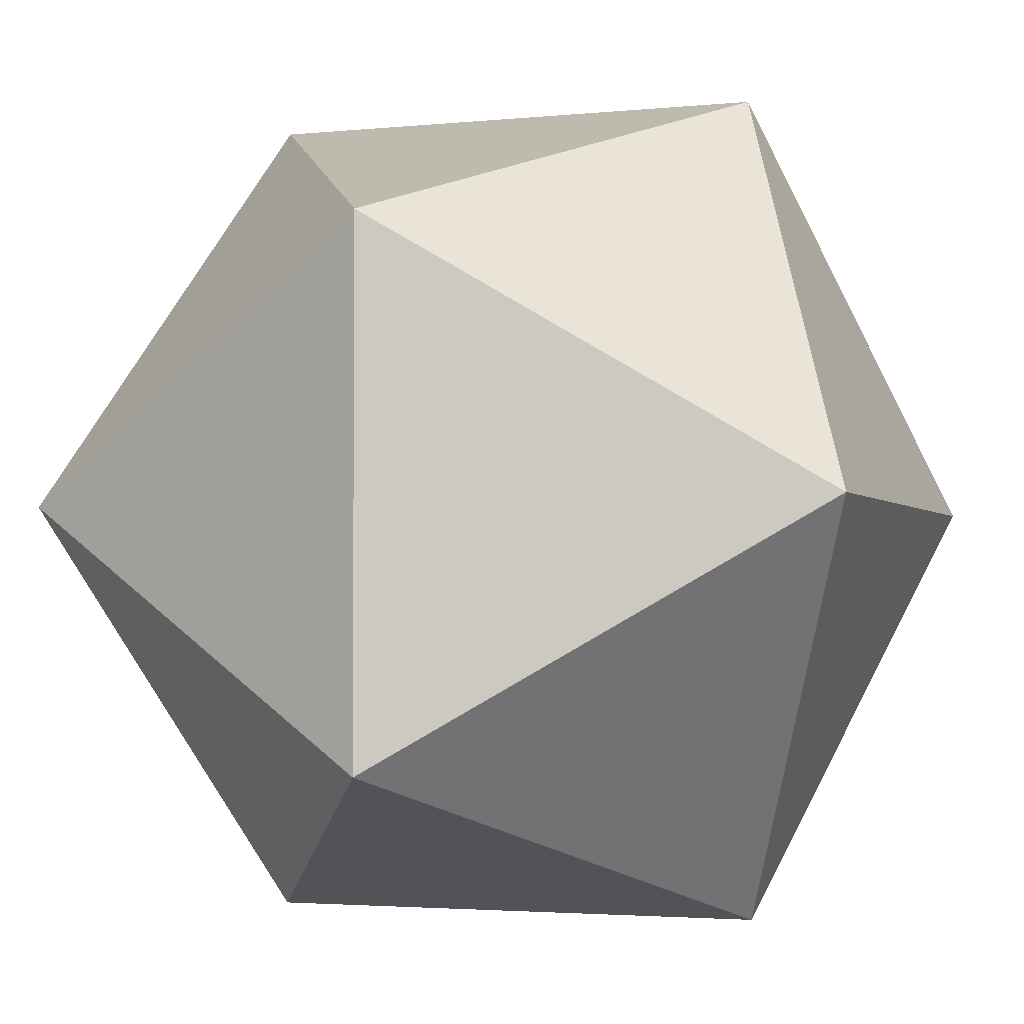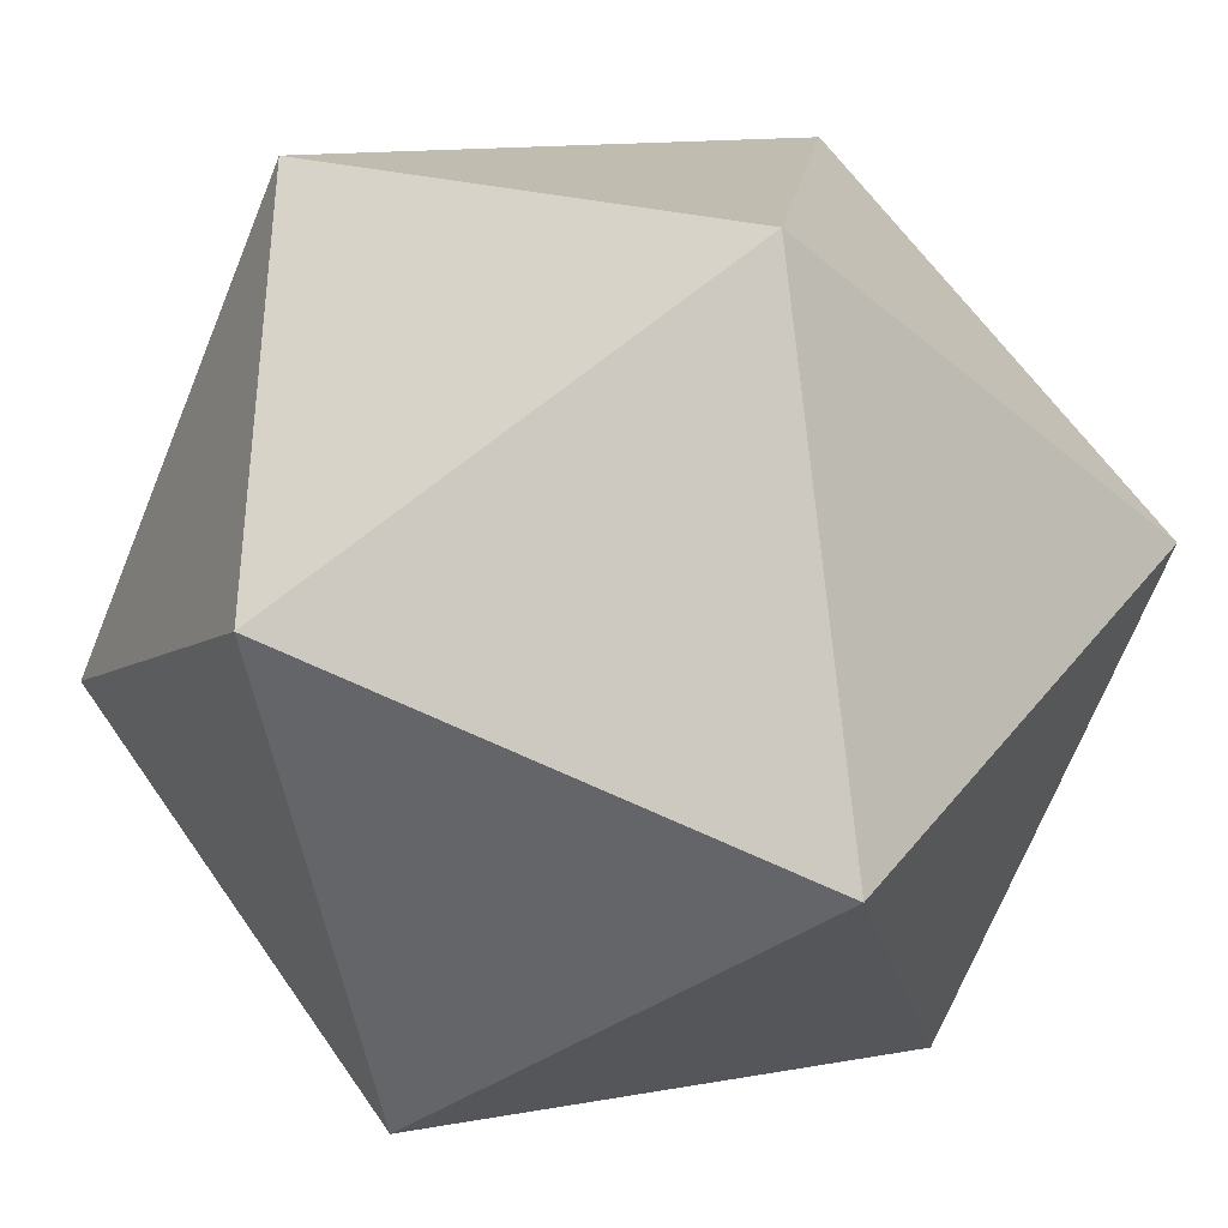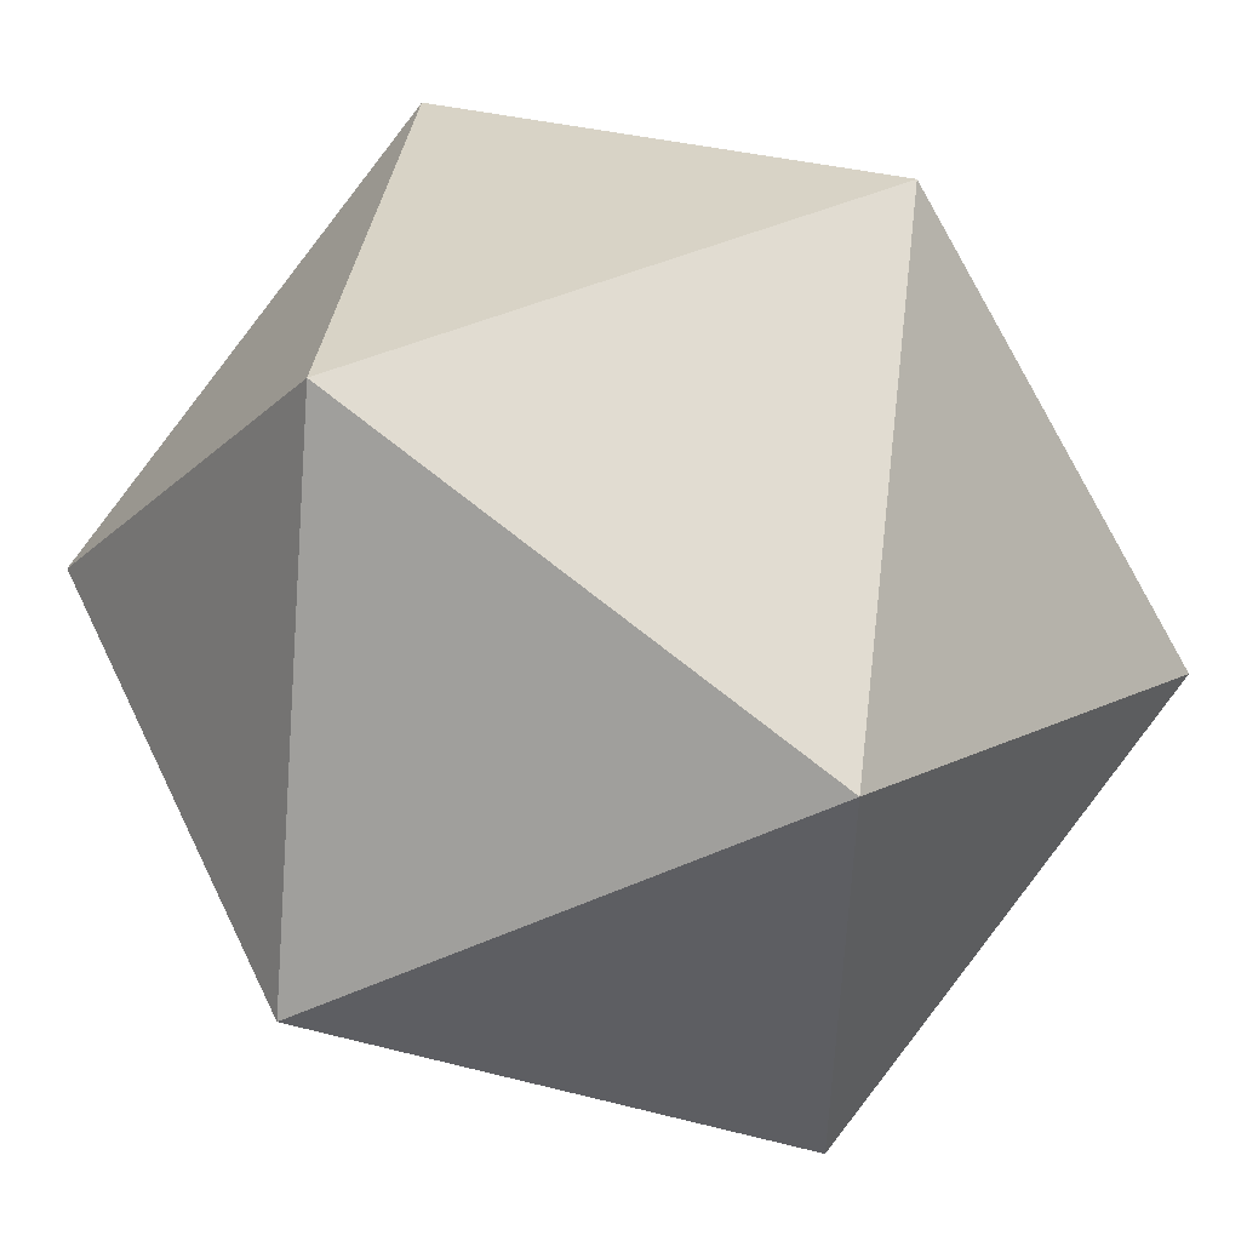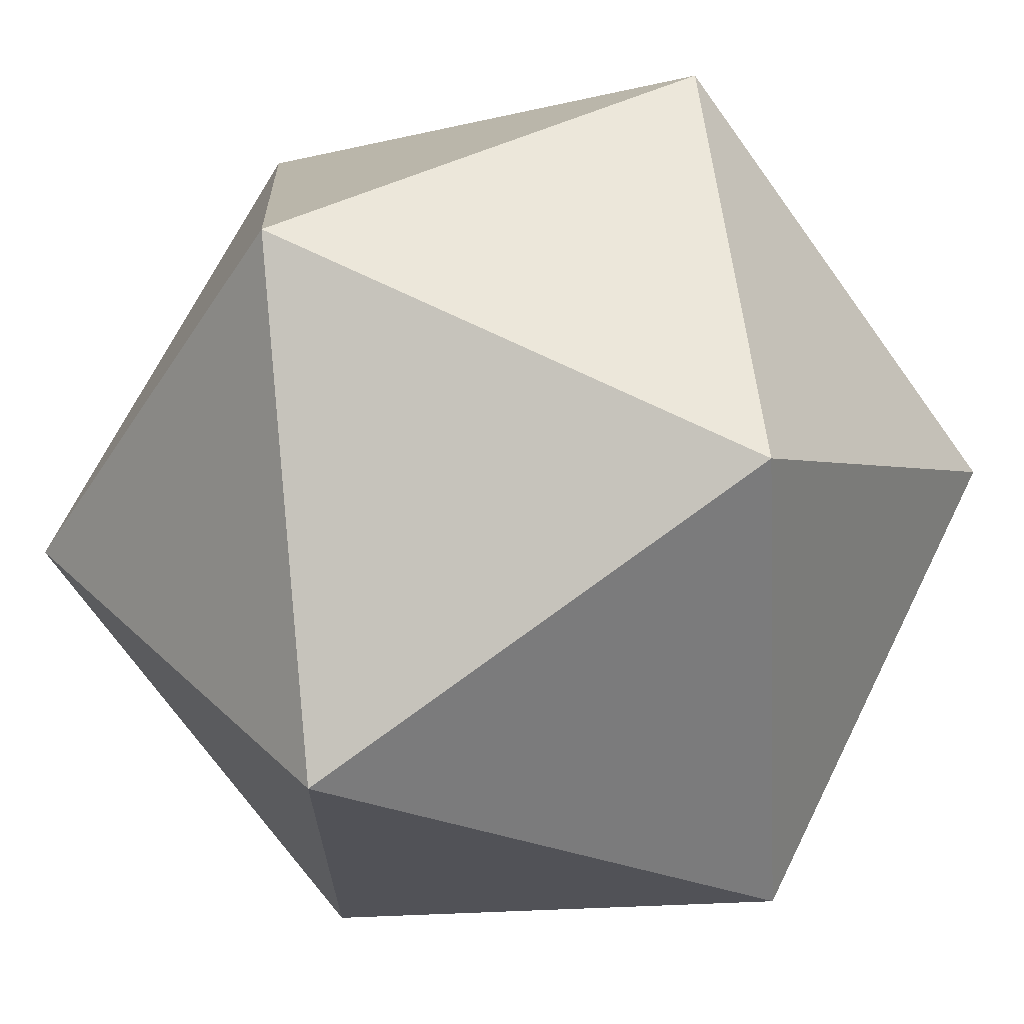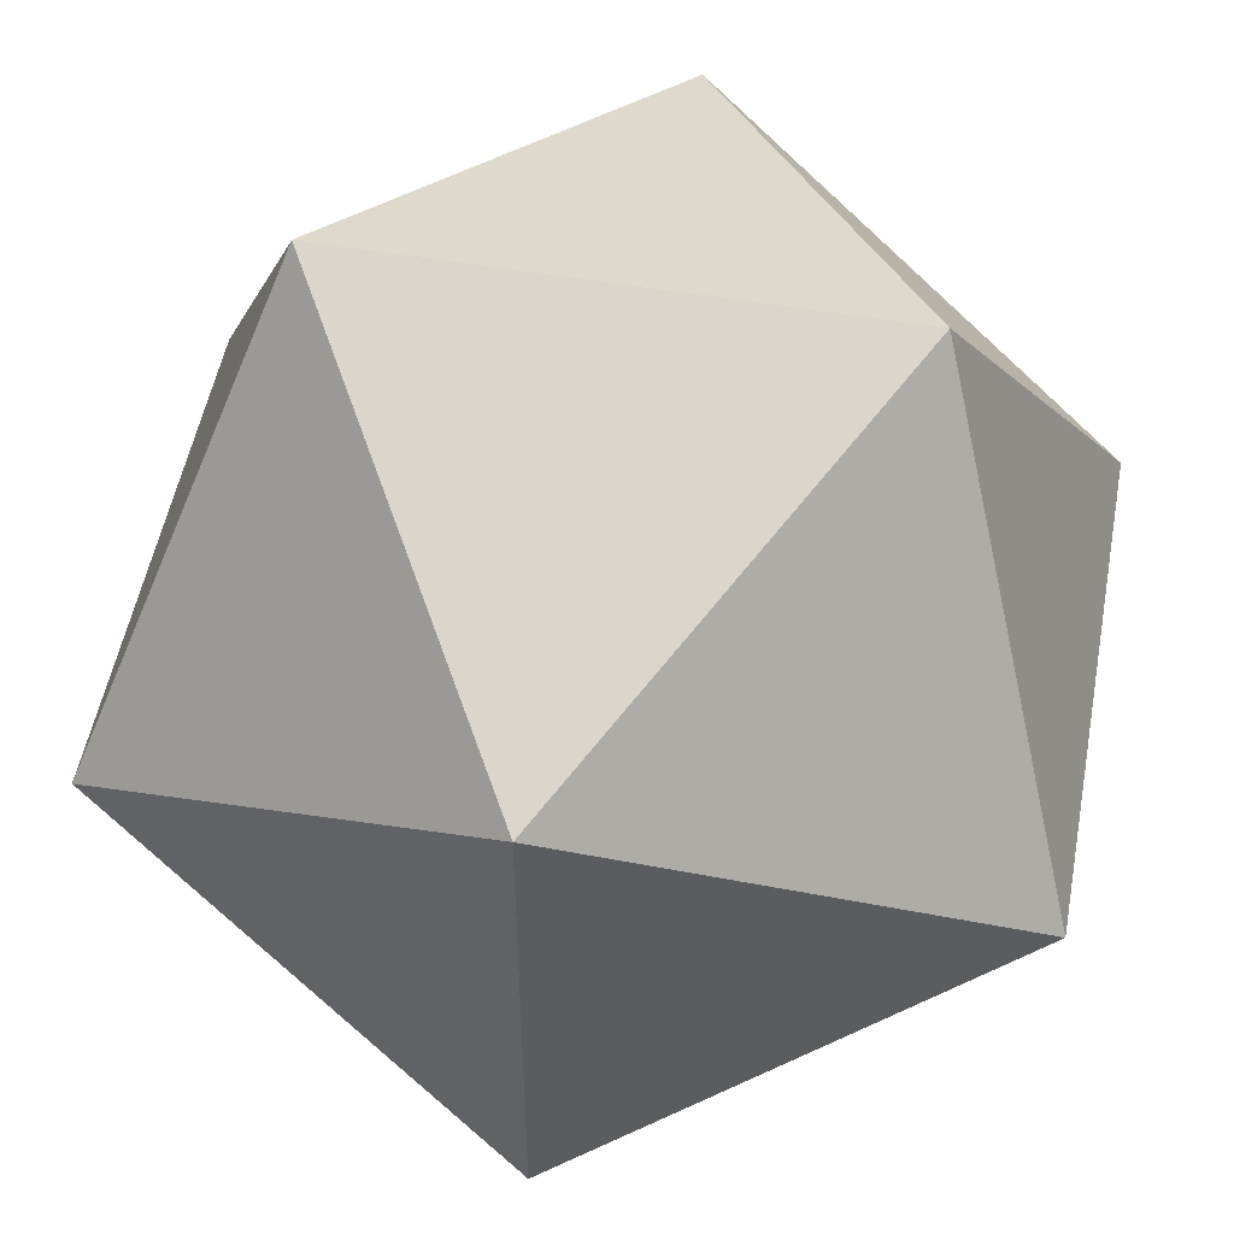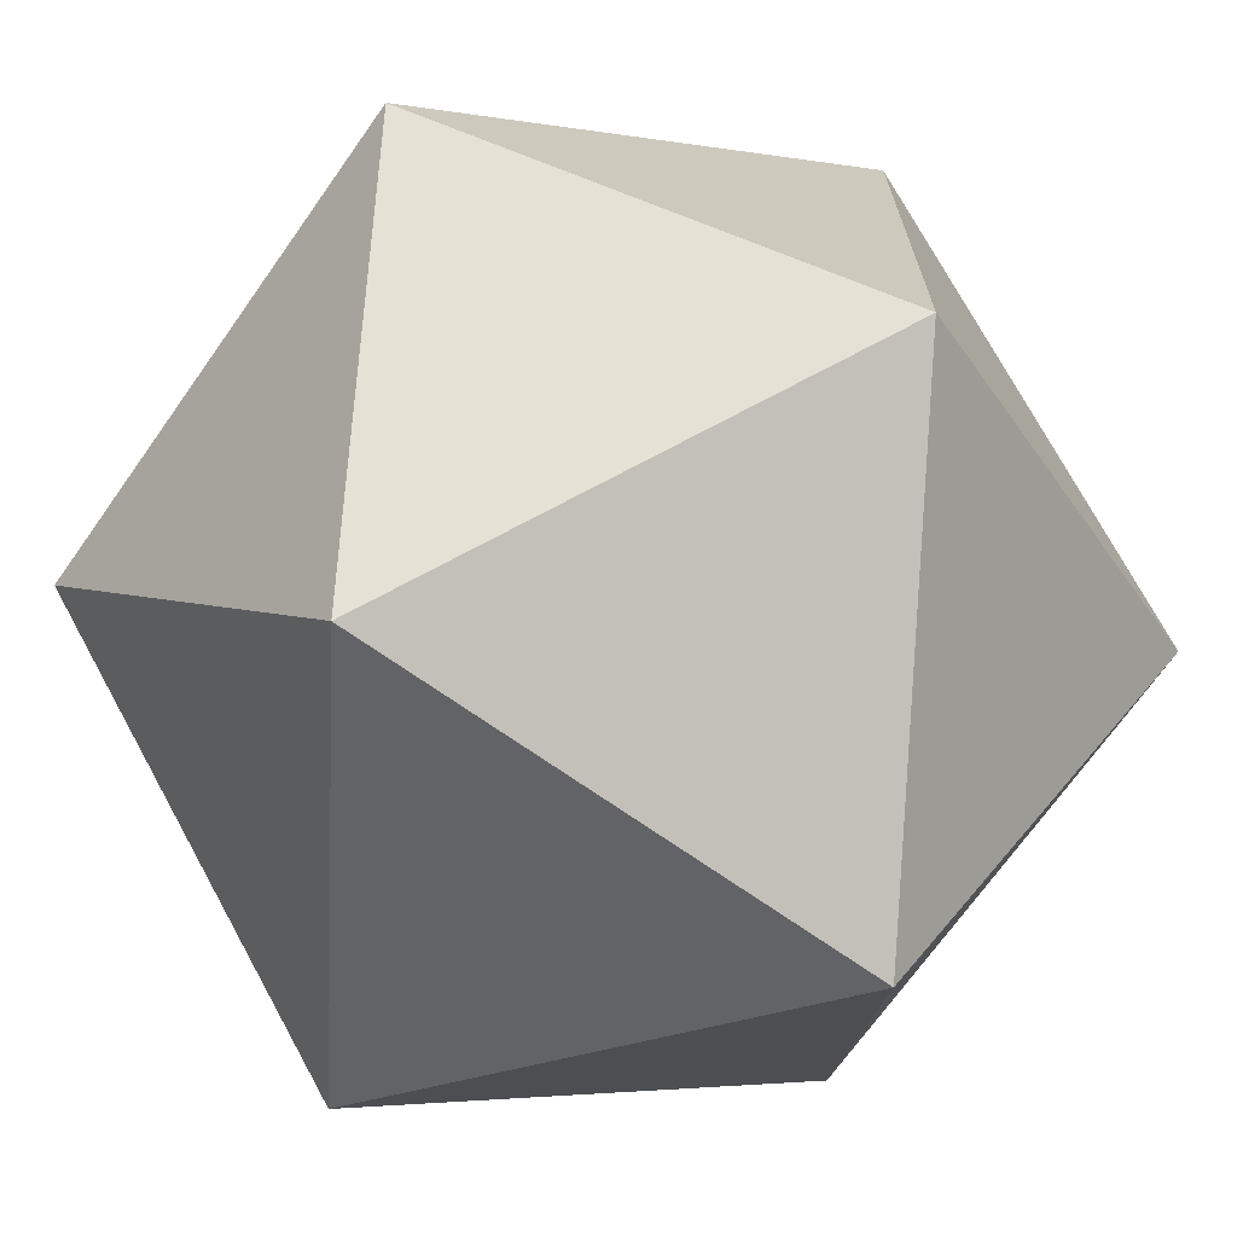
<metadata>
{"format":"obj","ext":"obj","renderer":"f3d","projection":"perspective","resolution":1024,"background":"white","views":[{"elev":-2.7,"azim":-69.9,"up":"+Z"},{"elev":-38.4,"azim":-46.8,"up":"+Z"},{"elev":50.6,"azim":65.2,"up":"+Z"},{"elev":68.3,"azim":-153.6,"up":"+Y"},{"elev":52.0,"azim":-79.5,"up":"+Z"},{"elev":-70.1,"azim":-125.3,"up":"+Z"}]}
</metadata>
<code>
g Little asteroid
v 0 0 0
v 0.3249 -0.8507 0.5257
v -0.5257 -0.3249 0.8507
v 0 0 0
v -0.5257 -0.3249 0.8507
v -1.051 0 0
v 0 0 0
v -1.051 0 0
v -0.5257 -0.3249 -0.8507
v 0 0 0
v -0.5257 -0.3249 -0.8507
v 0.3249 -0.8507 -0.5257
v 0 0 0
v 0.3249 -0.8507 -0.5257
v 0.3249 -0.8507 0.5257
v -1.051 0 0
v -0.5257 -0.3249 0.8507
v -1.376 -0.8507 0.5257
v -0.5257 -0.3249 0.8507
v 0.3249 -0.8507 0.5257
v -0.5257 -1.376 0.8507
v 0.3249 -0.8507 0.5257
v 0.3249 -0.8507 -0.5257
v 0 -1.701 0
v 0.3249 -0.8507 -0.5257
v -0.5257 -0.3249 -0.8507
v -0.5257 -1.376 -0.8507
v -0.5257 -0.3249 -0.8507
v -1.051 0 0
v -1.376 -0.8507 -0.5257
v -1.051 -1.701 0
v -1.376 -0.8507 0.5257
v -0.5257 -1.376 0.8507
v -1.051 -1.701 0
v -0.5257 -1.376 0.8507
v 0 -1.701 0
v -1.051 -1.701 0
v 0 -1.701 0
v -0.5257 -1.376 -0.8507
v -1.051 -1.701 0
v -0.5257 -1.376 -0.8507
v -1.376 -0.8507 -0.5257
v -1.051 -1.701 0
v -1.376 -0.8507 -0.5257
v -1.376 -0.8507 0.5257
v -0.5257 -1.376 0.8507
v -1.376 -0.8507 0.5257
v -0.5257 -0.3249 0.8507
v 0 -1.701 0
v -0.5257 -1.376 0.8507
v 0.3249 -0.8507 0.5257
v -0.5257 -1.376 -0.8507
v 0 -1.701 0
v 0.3249 -0.8507 -0.5257
v -1.376 -0.8507 -0.5257
v -0.5257 -1.376 -0.8507
v -0.5257 -0.3249 -0.8507
v -1.376 -0.8507 0.5257
v -1.376 -0.8507 -0.5257
v -1.051 0 0
g asteroid 1
f 2 1 3
f 5 4 6
f 8 7 9
f 11 10 12
f 14 13 15
f 17 16 18
f 20 19 21
f 23 22 24
f 26 25 27
f 29 28 30
f 32 31 33
f 35 34 36
f 38 37 39
f 41 40 42
f 44 43 45
f 47 46 48
f 50 49 51
f 53 52 54
f 56 55 57
f 59 58 60

</code>
